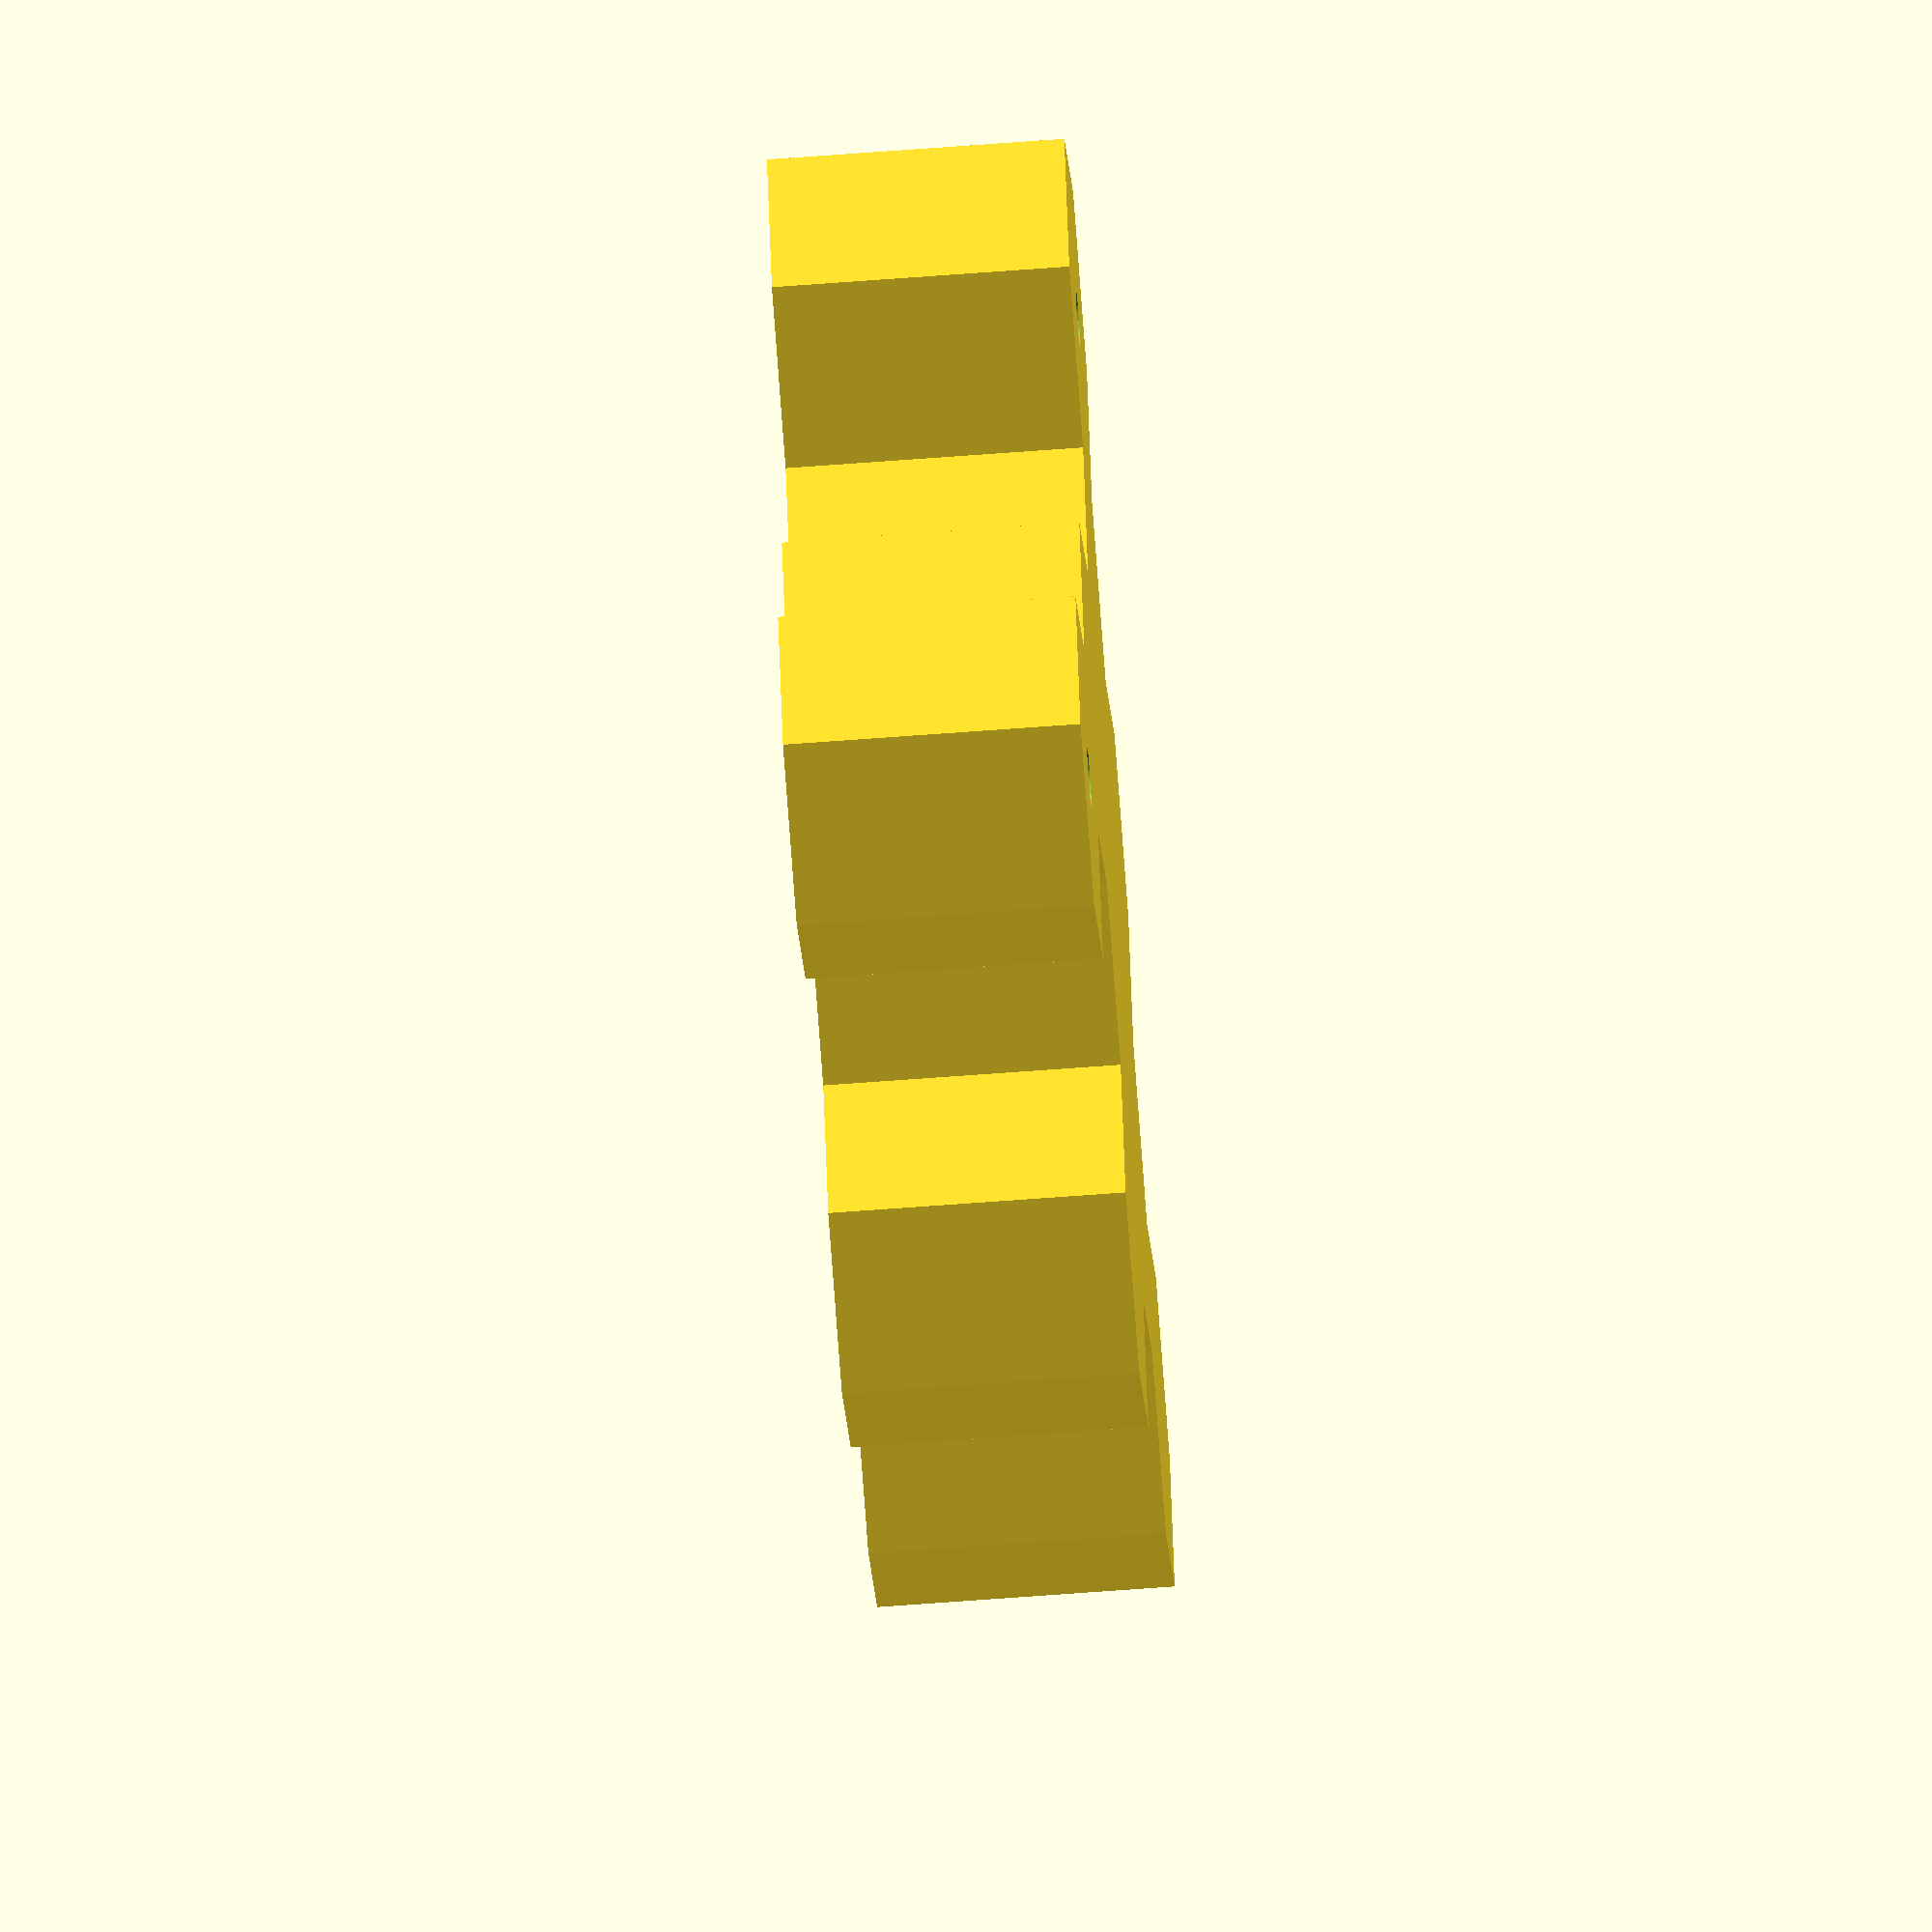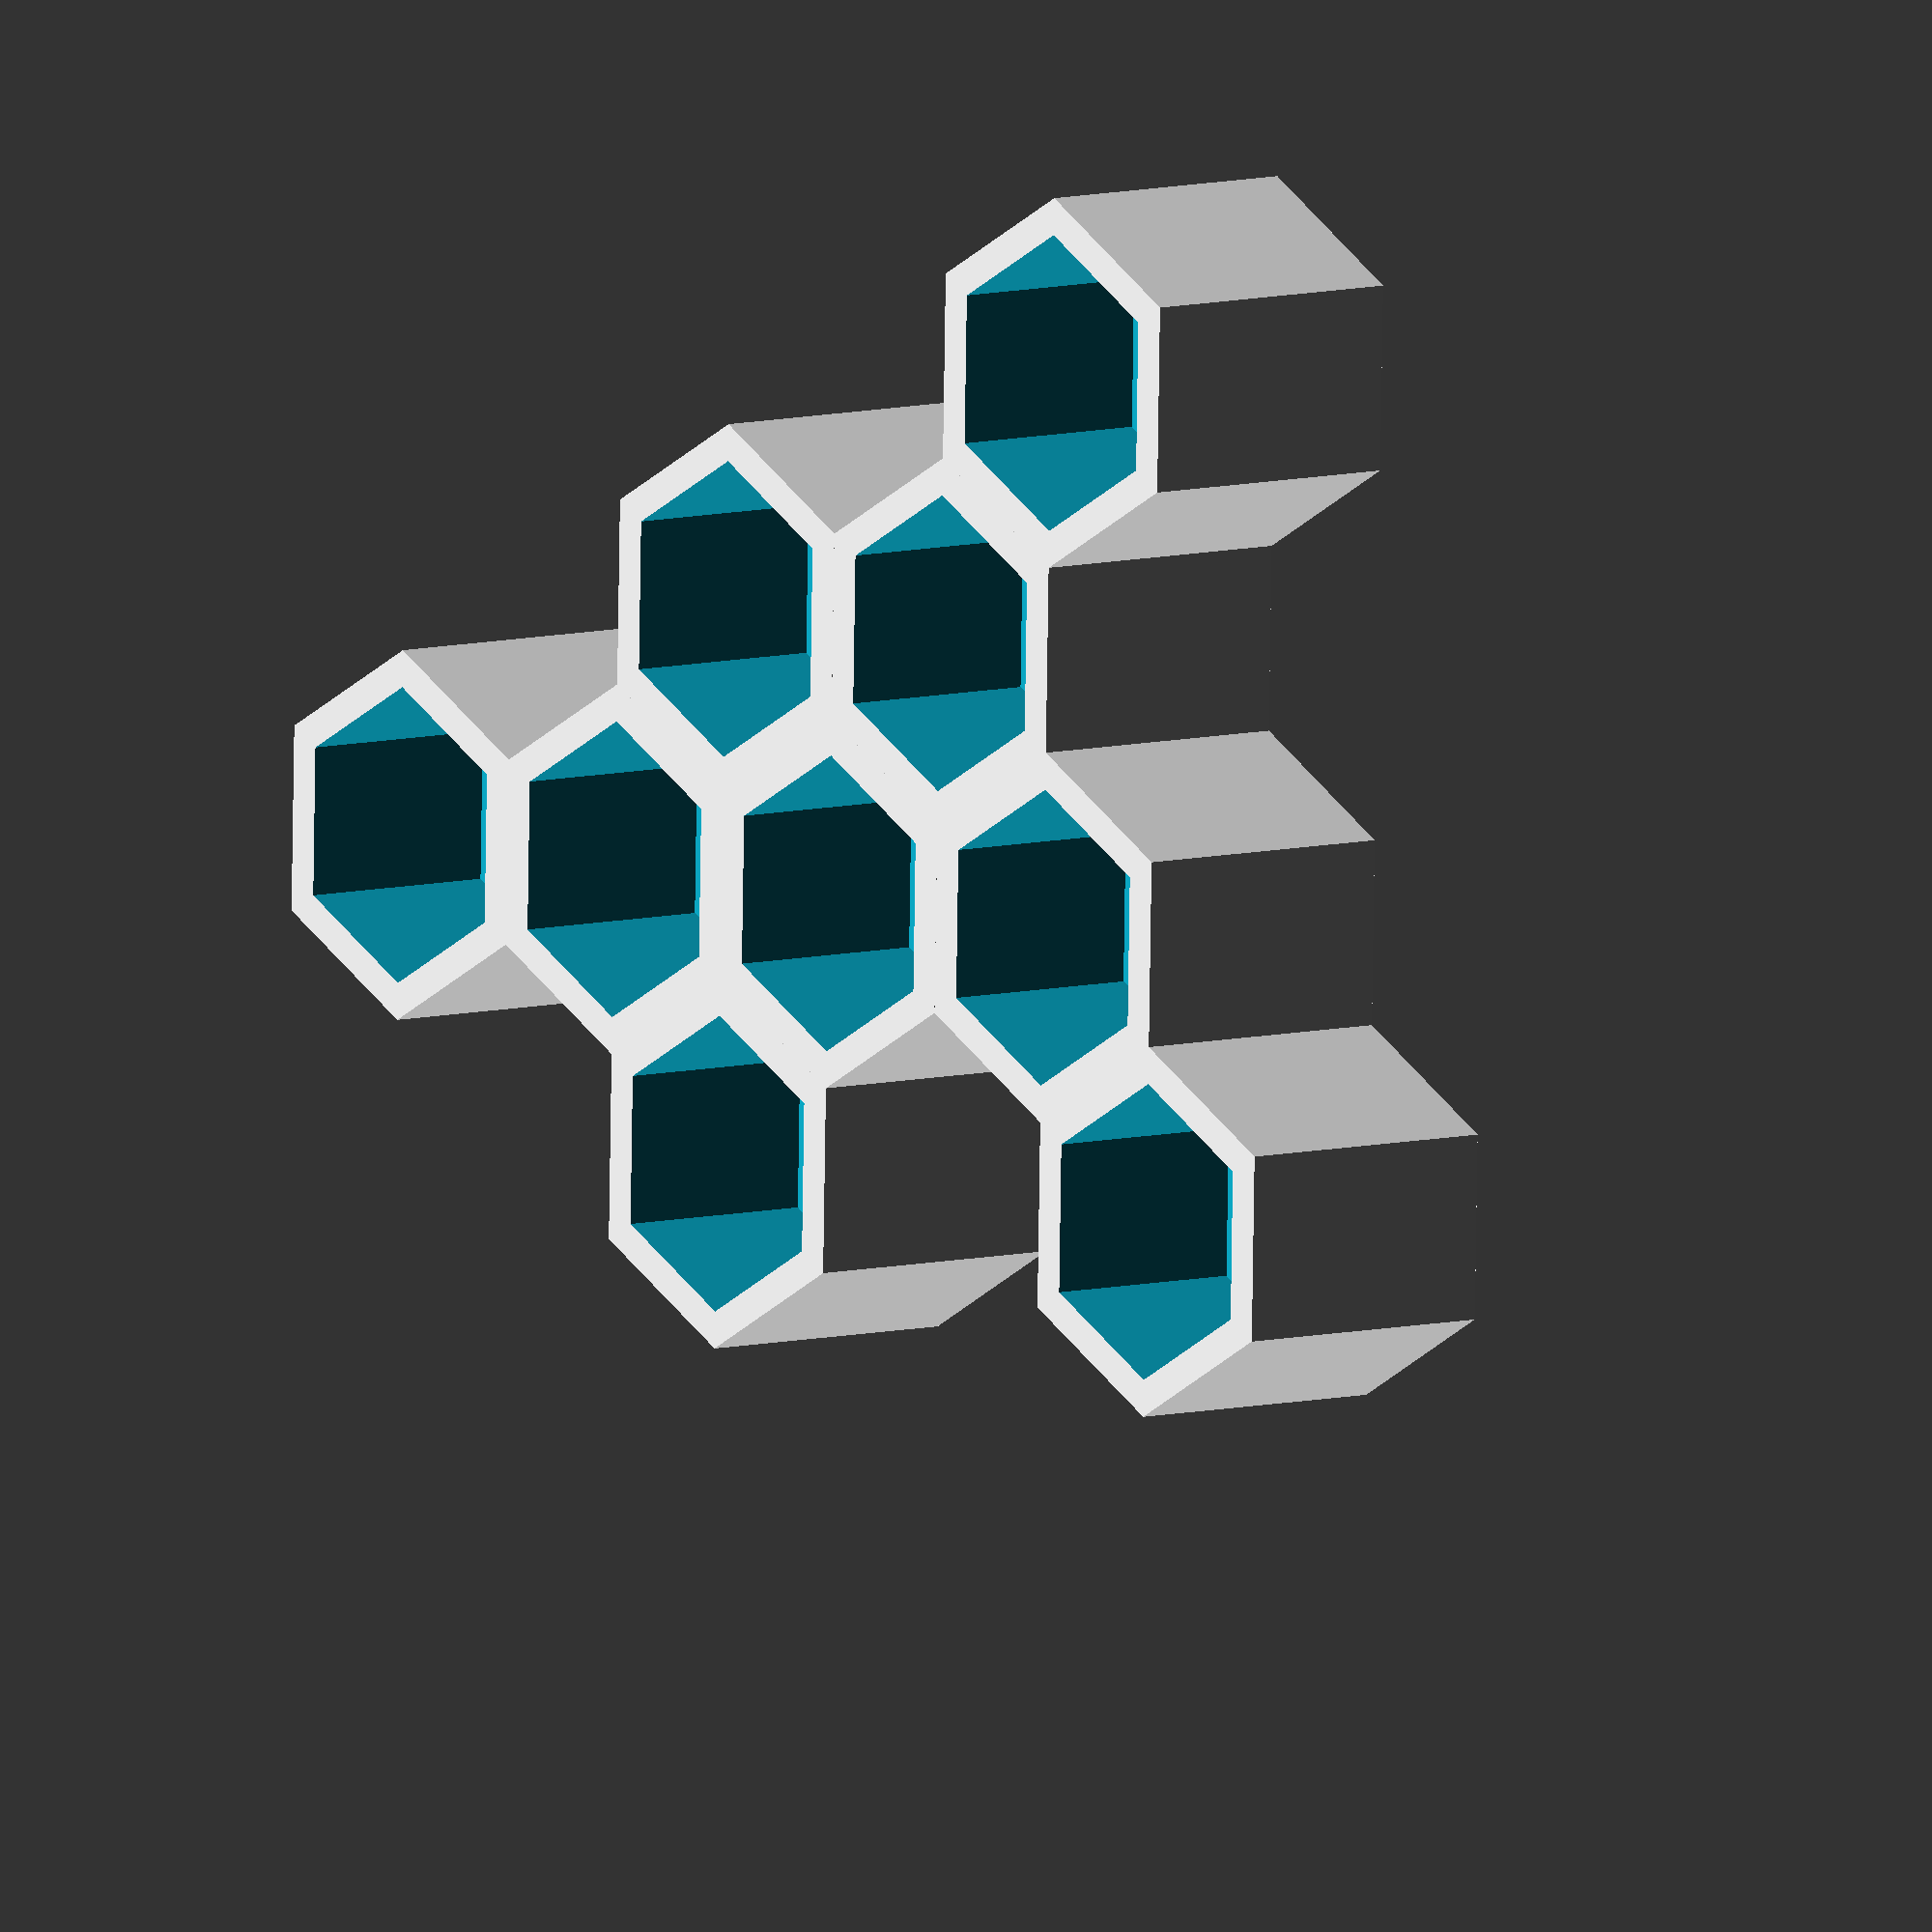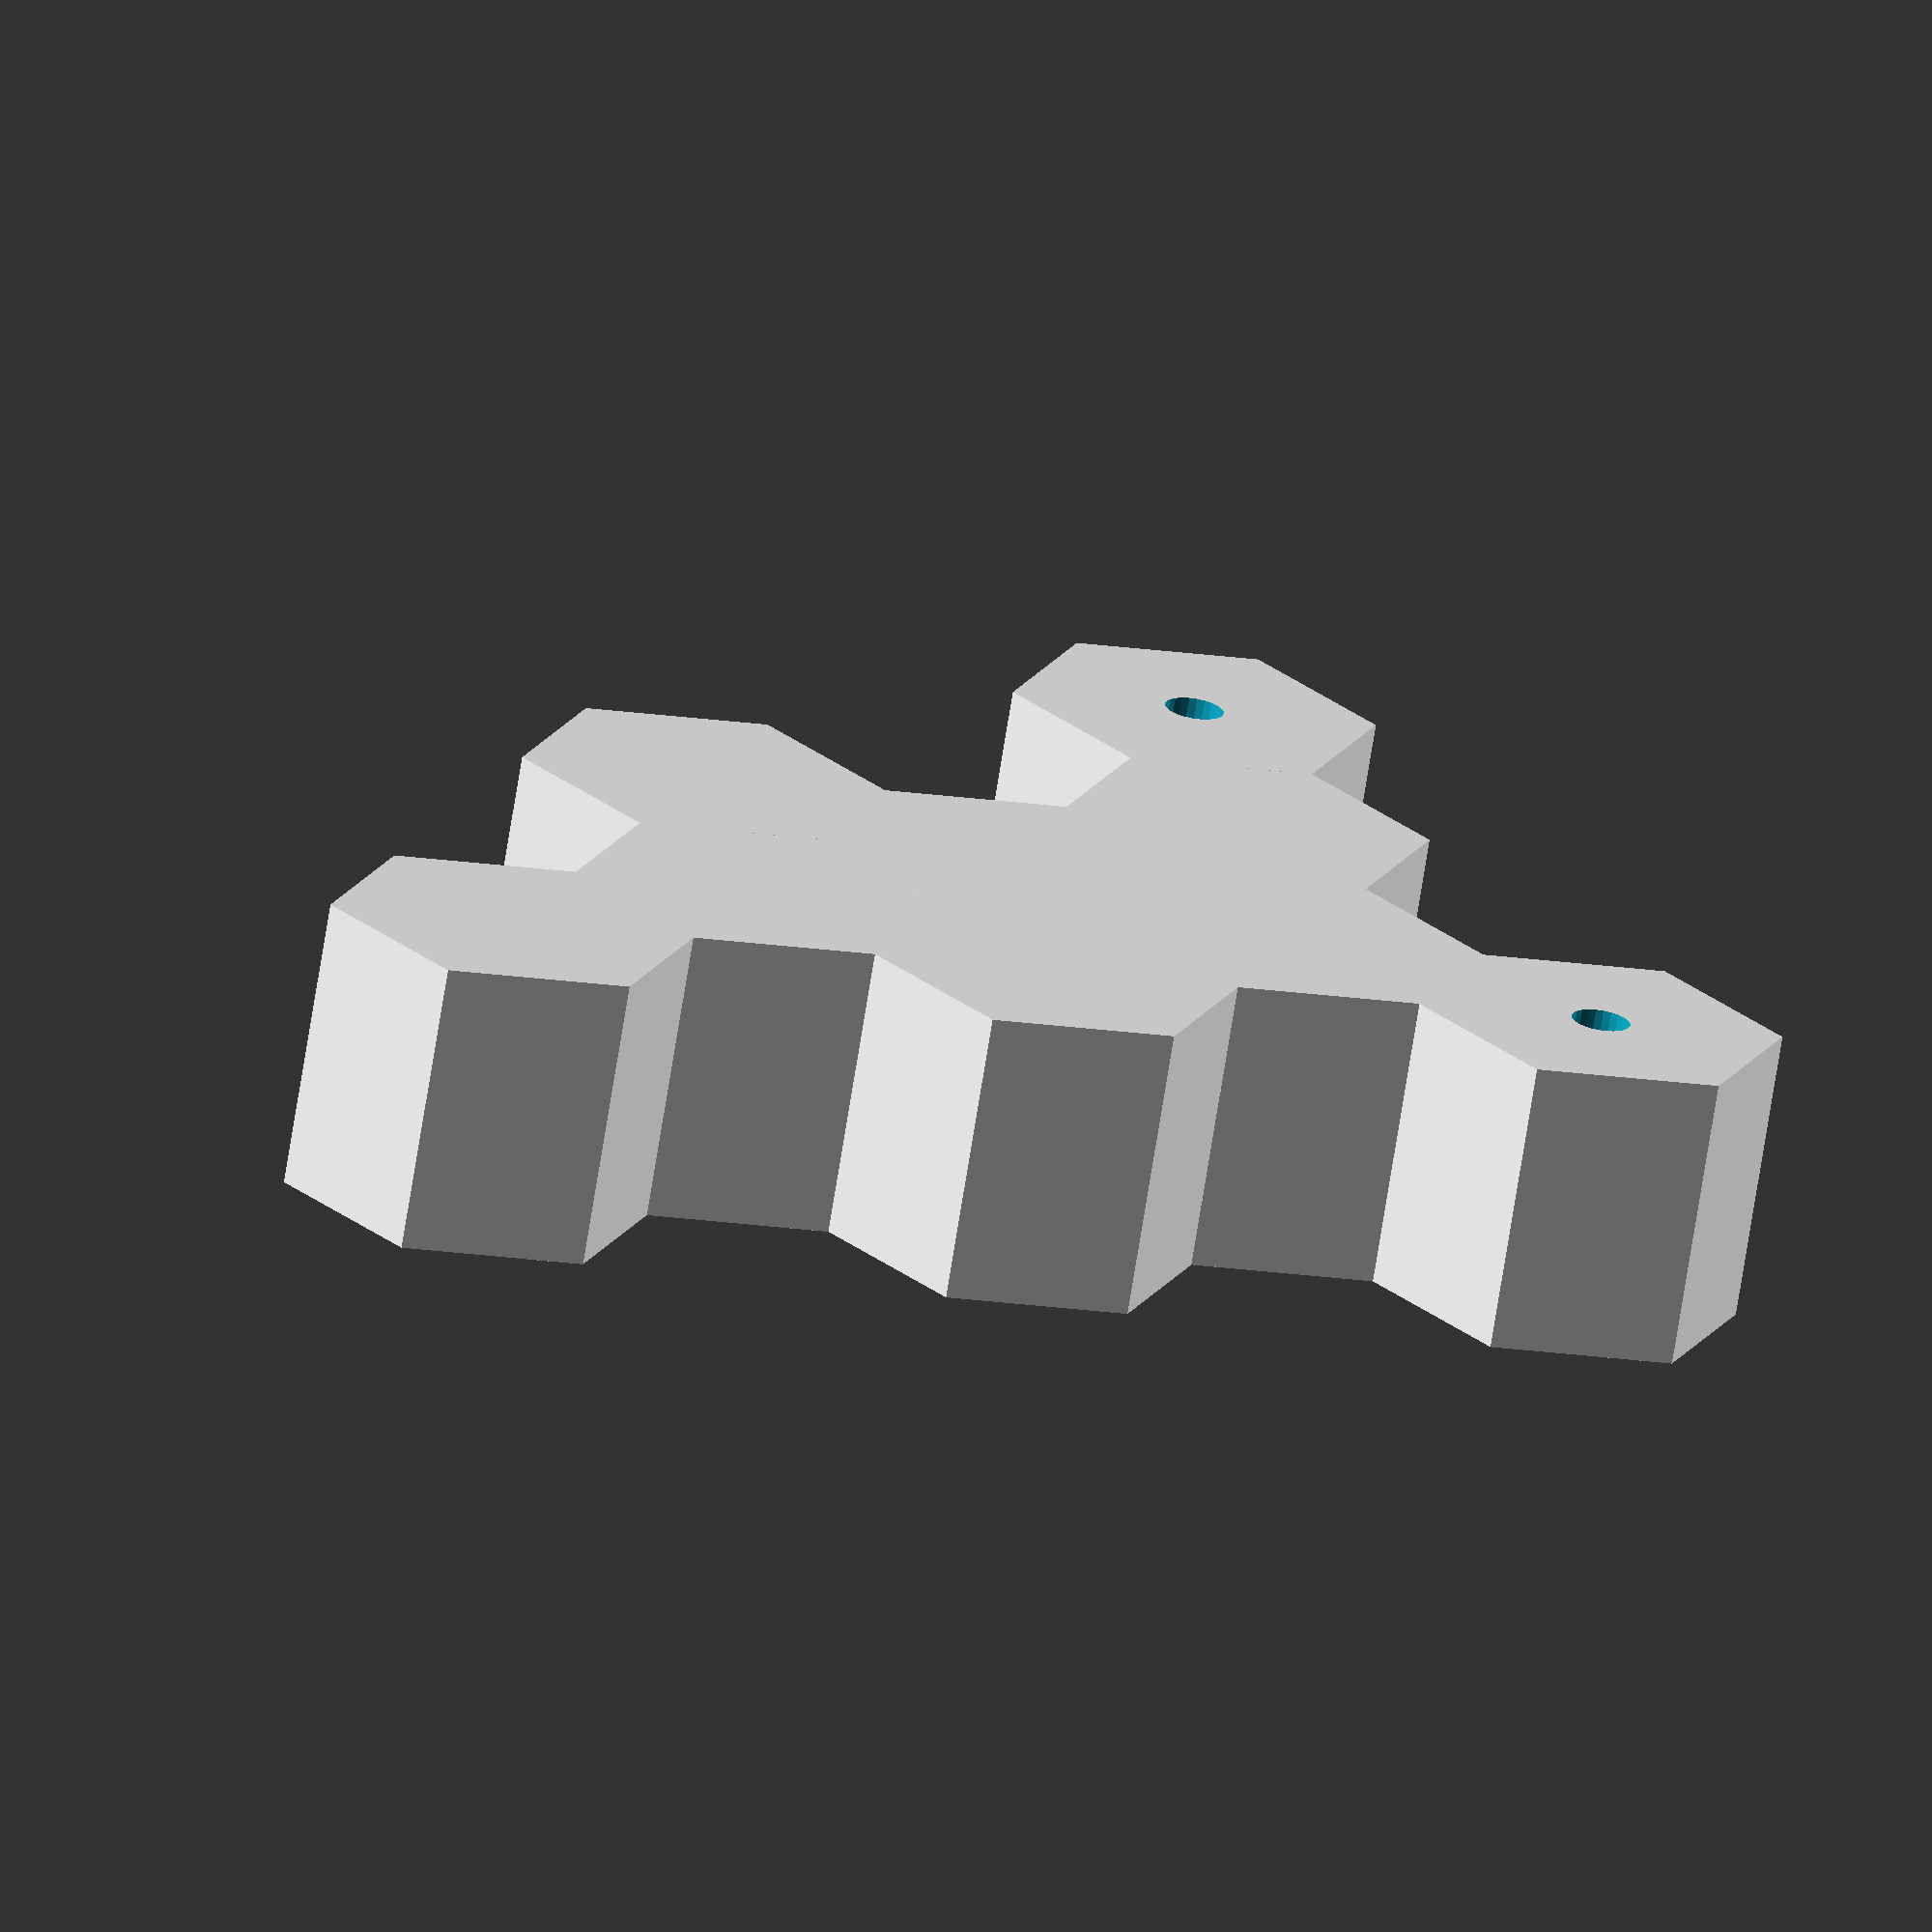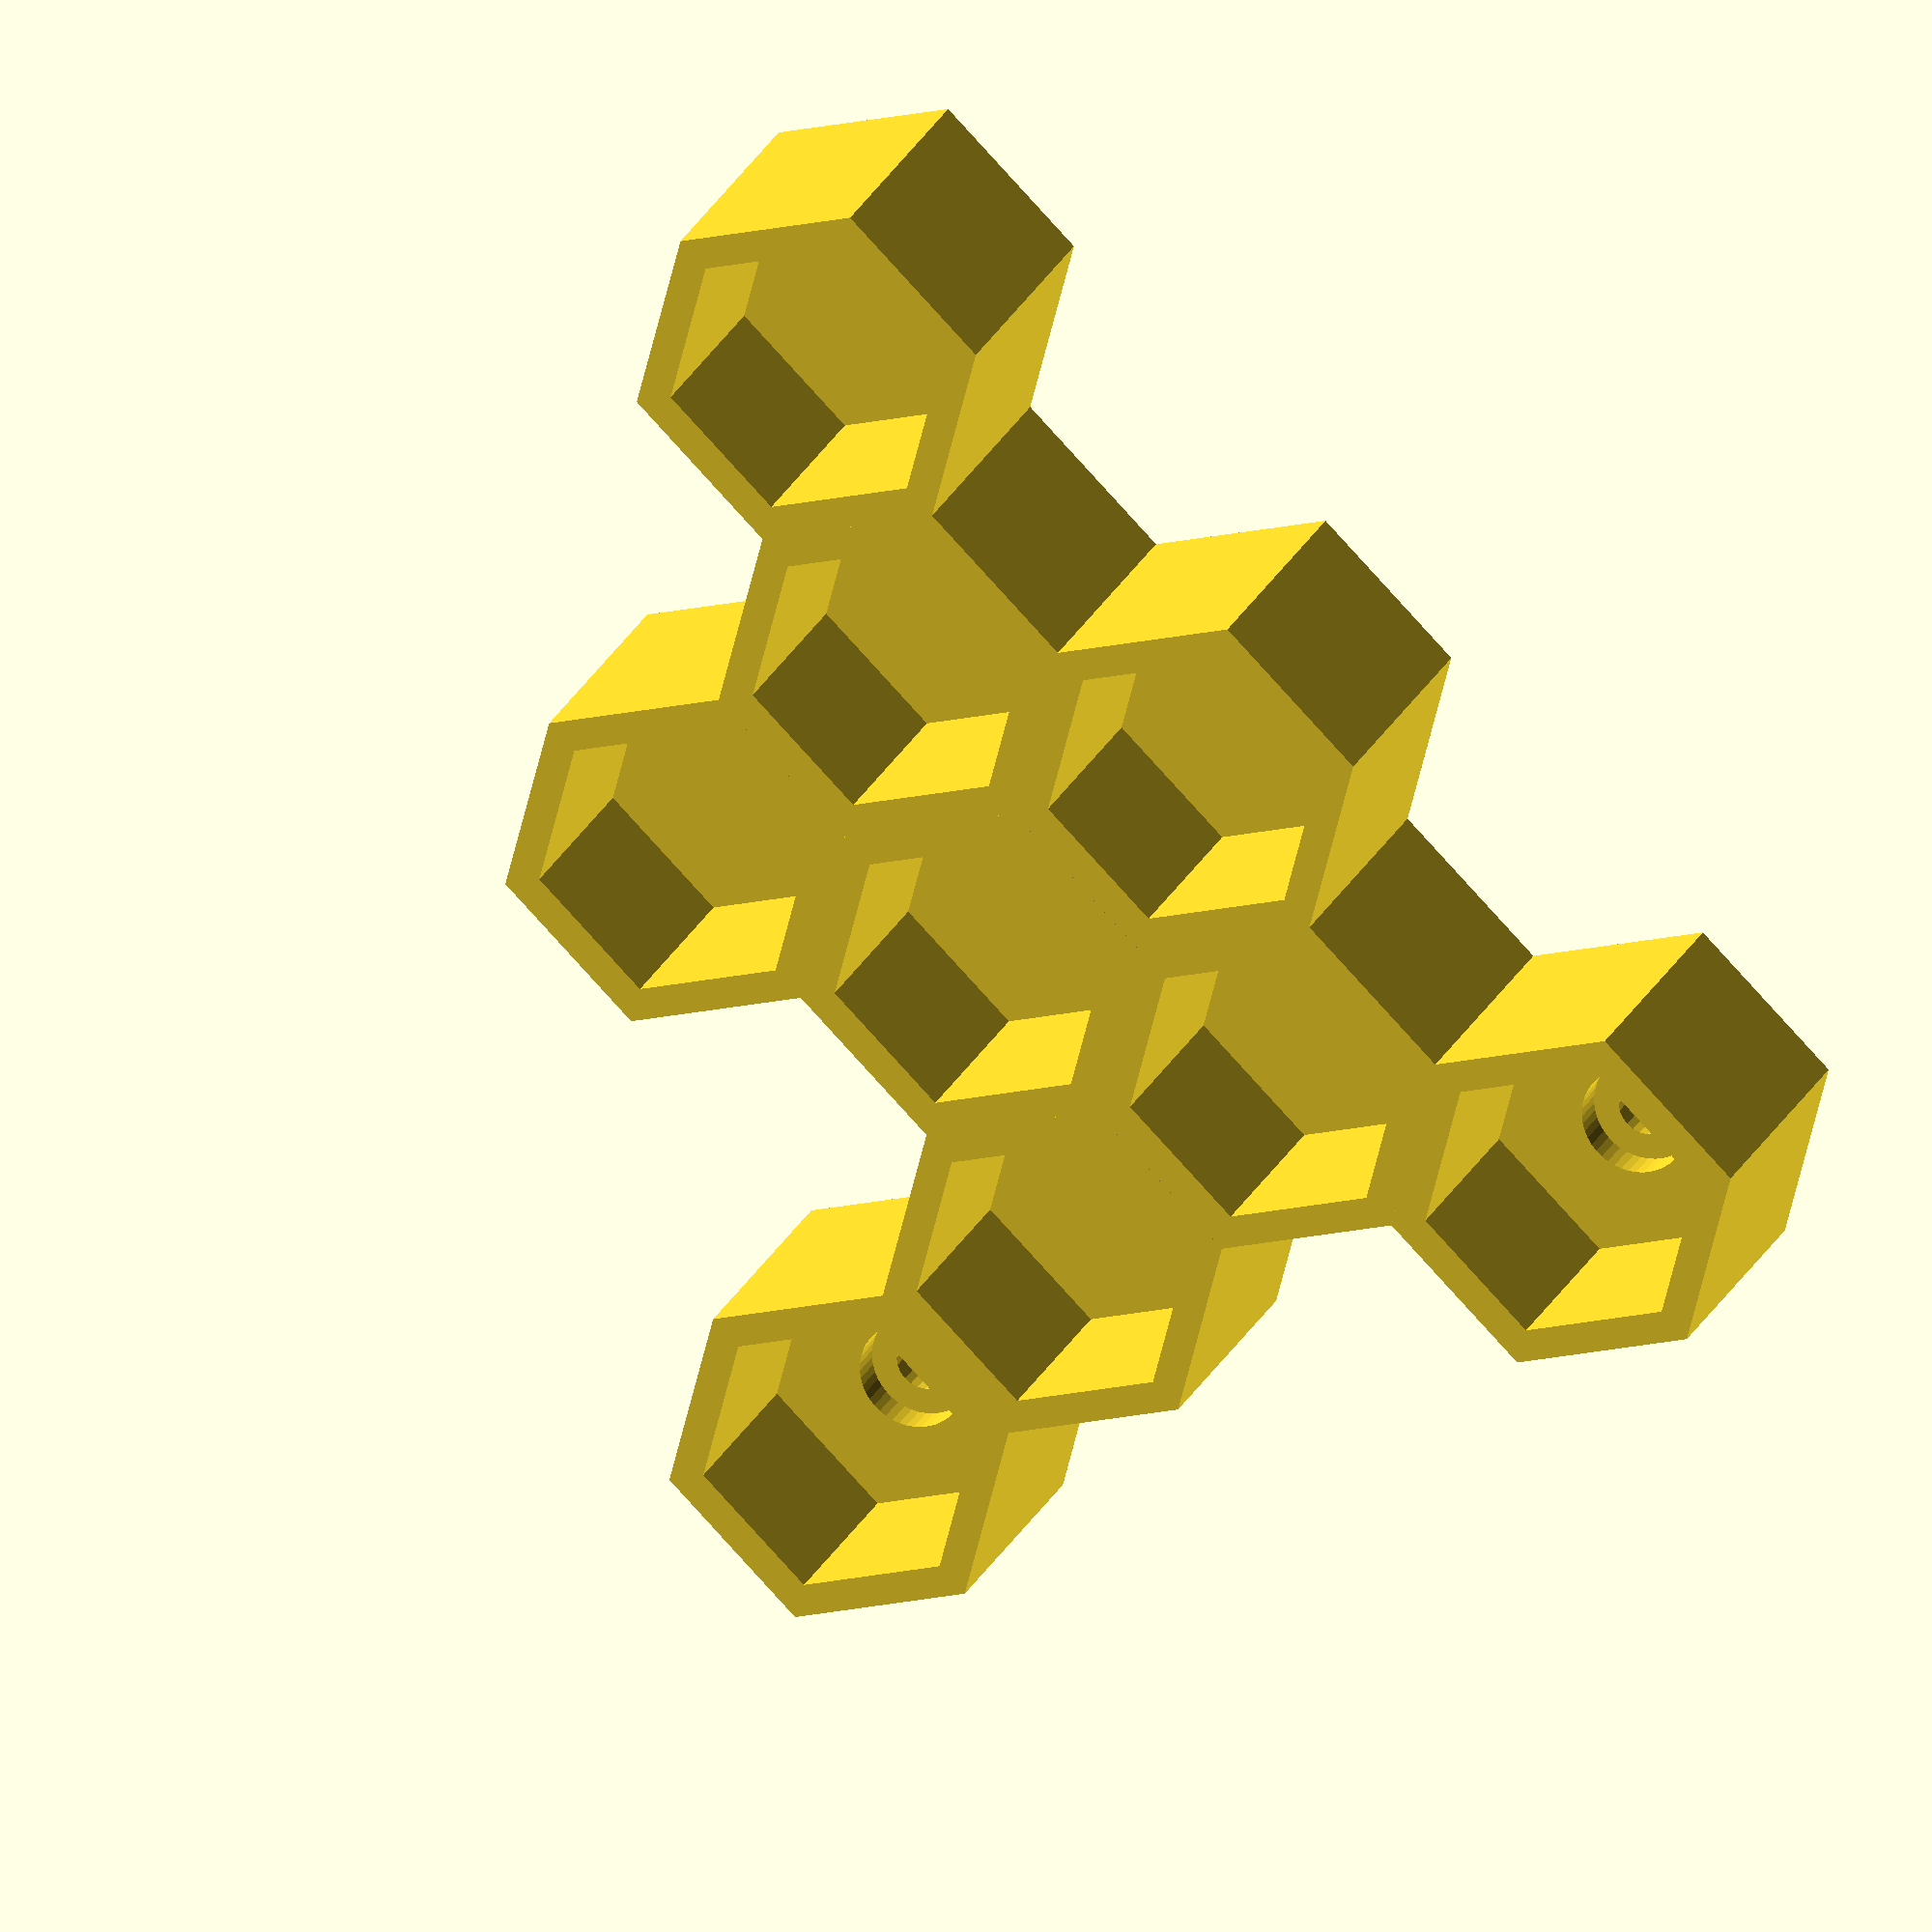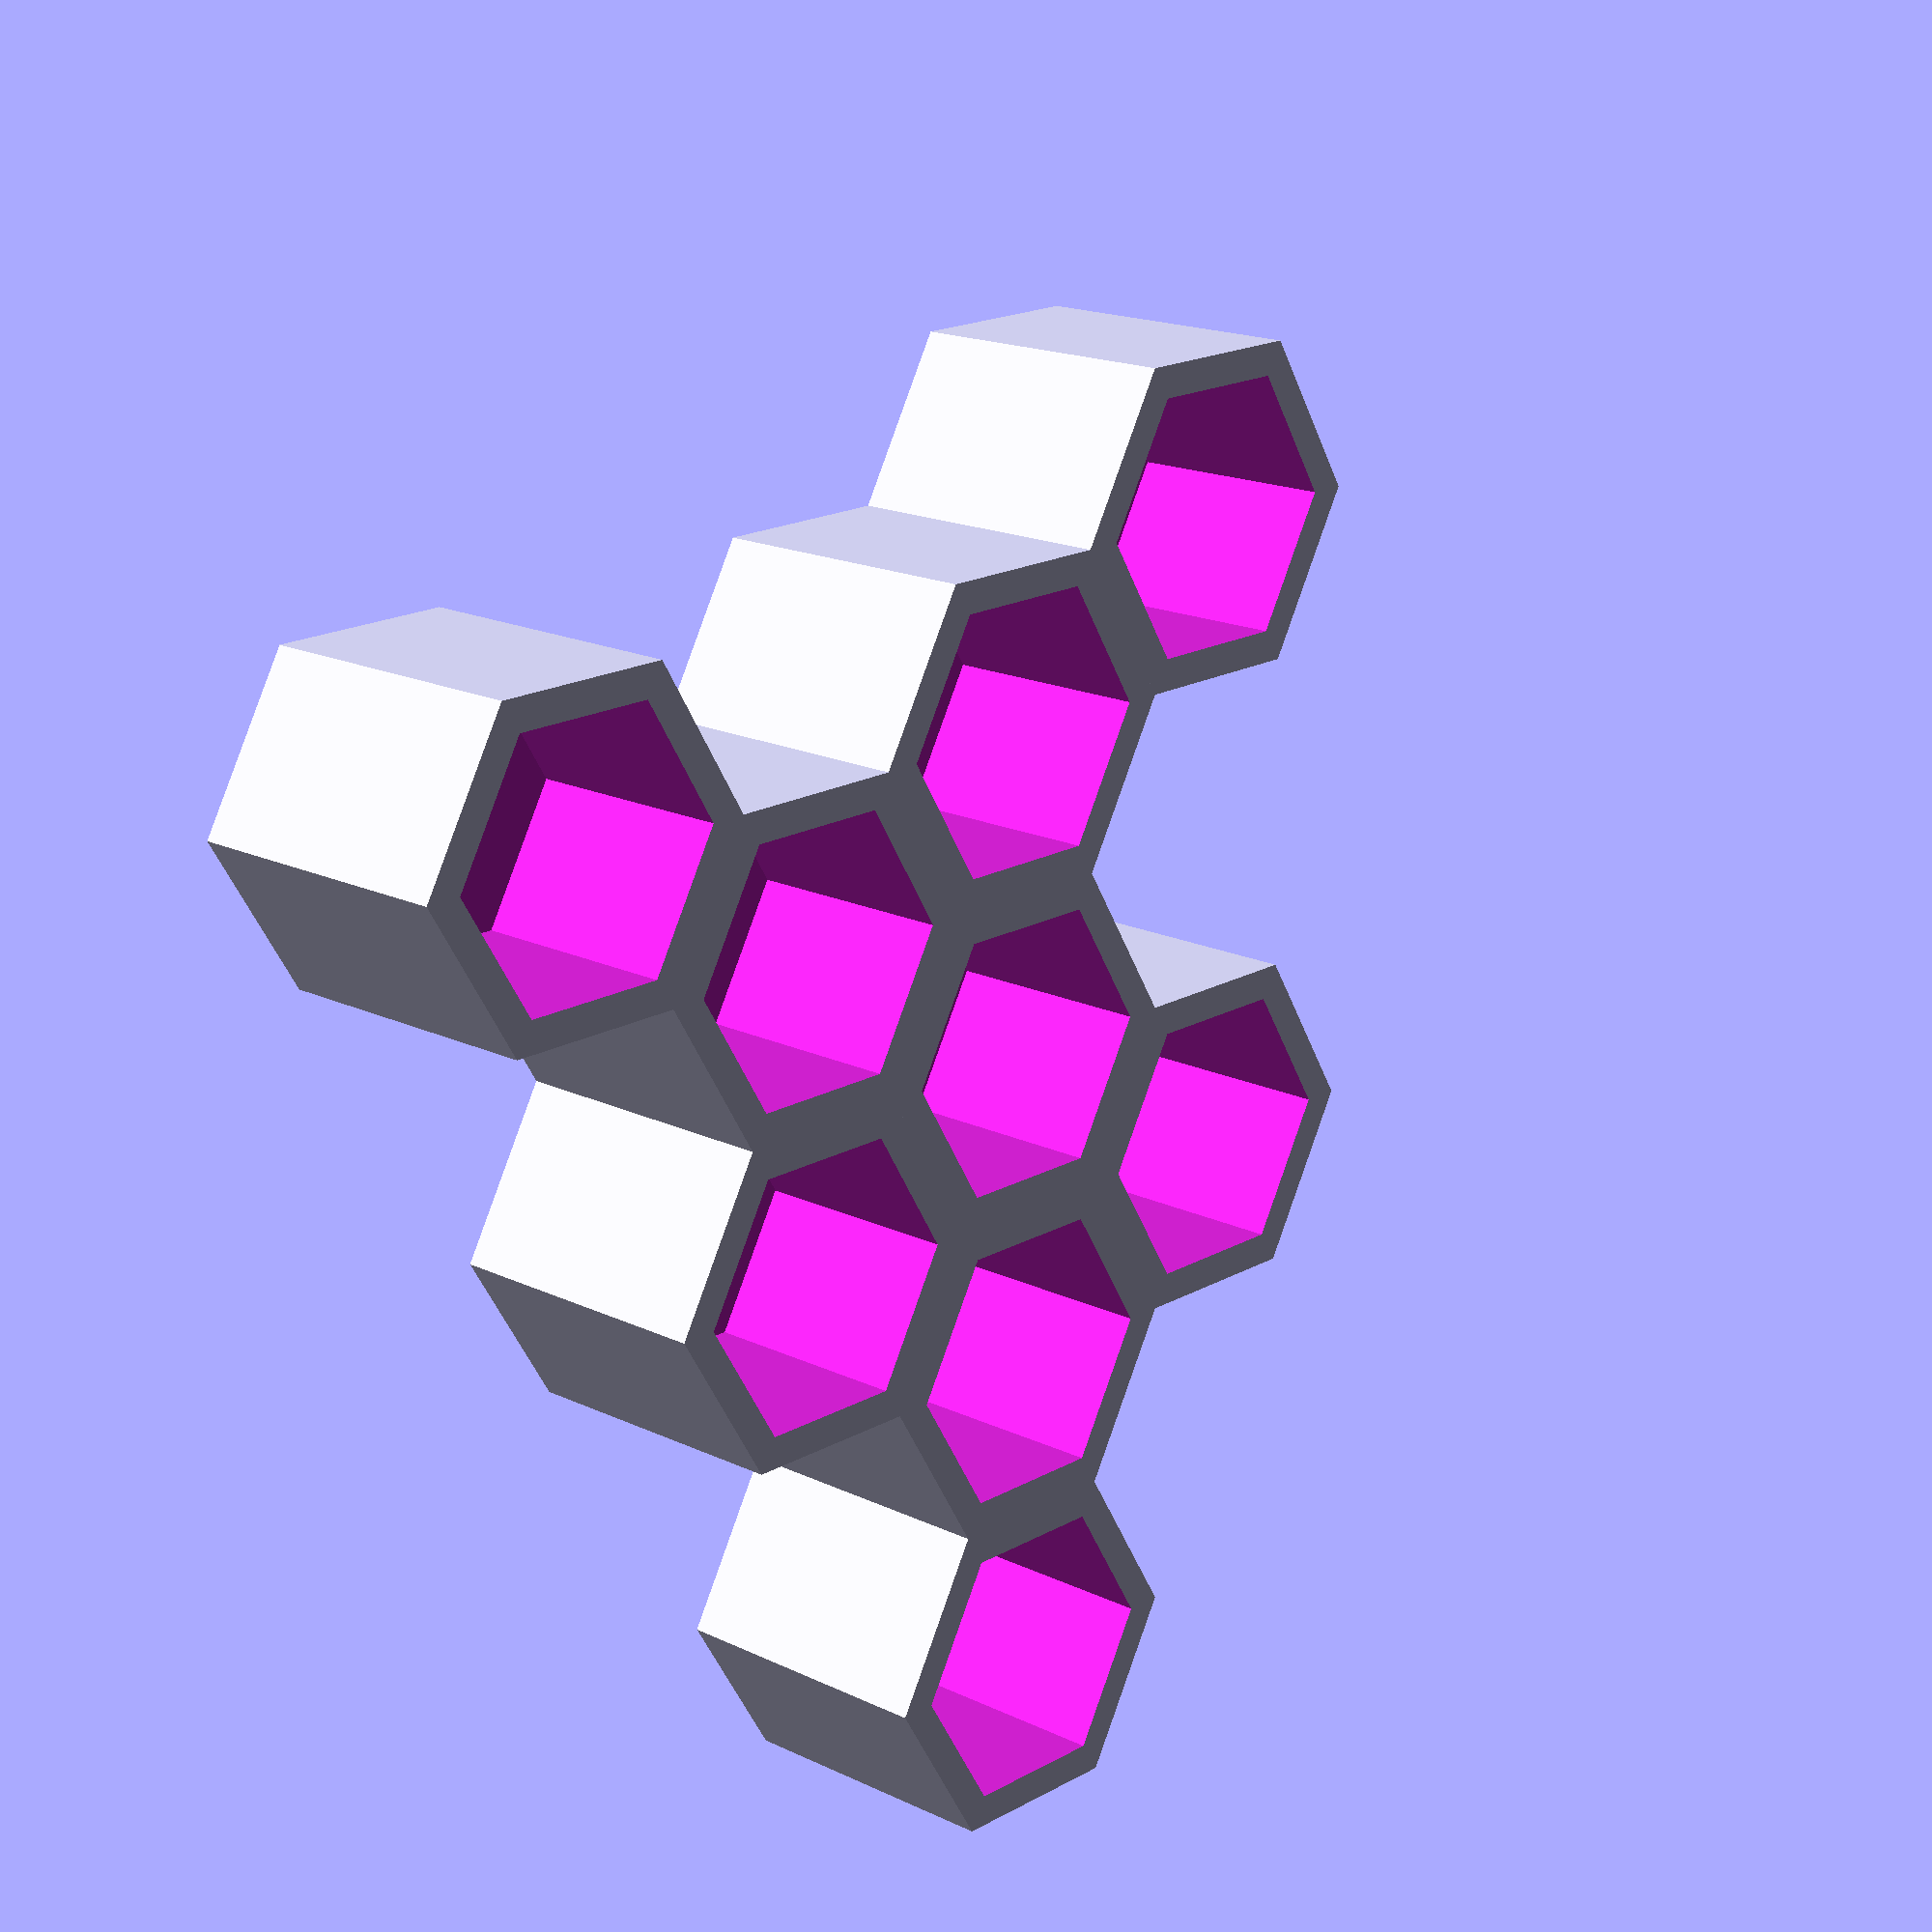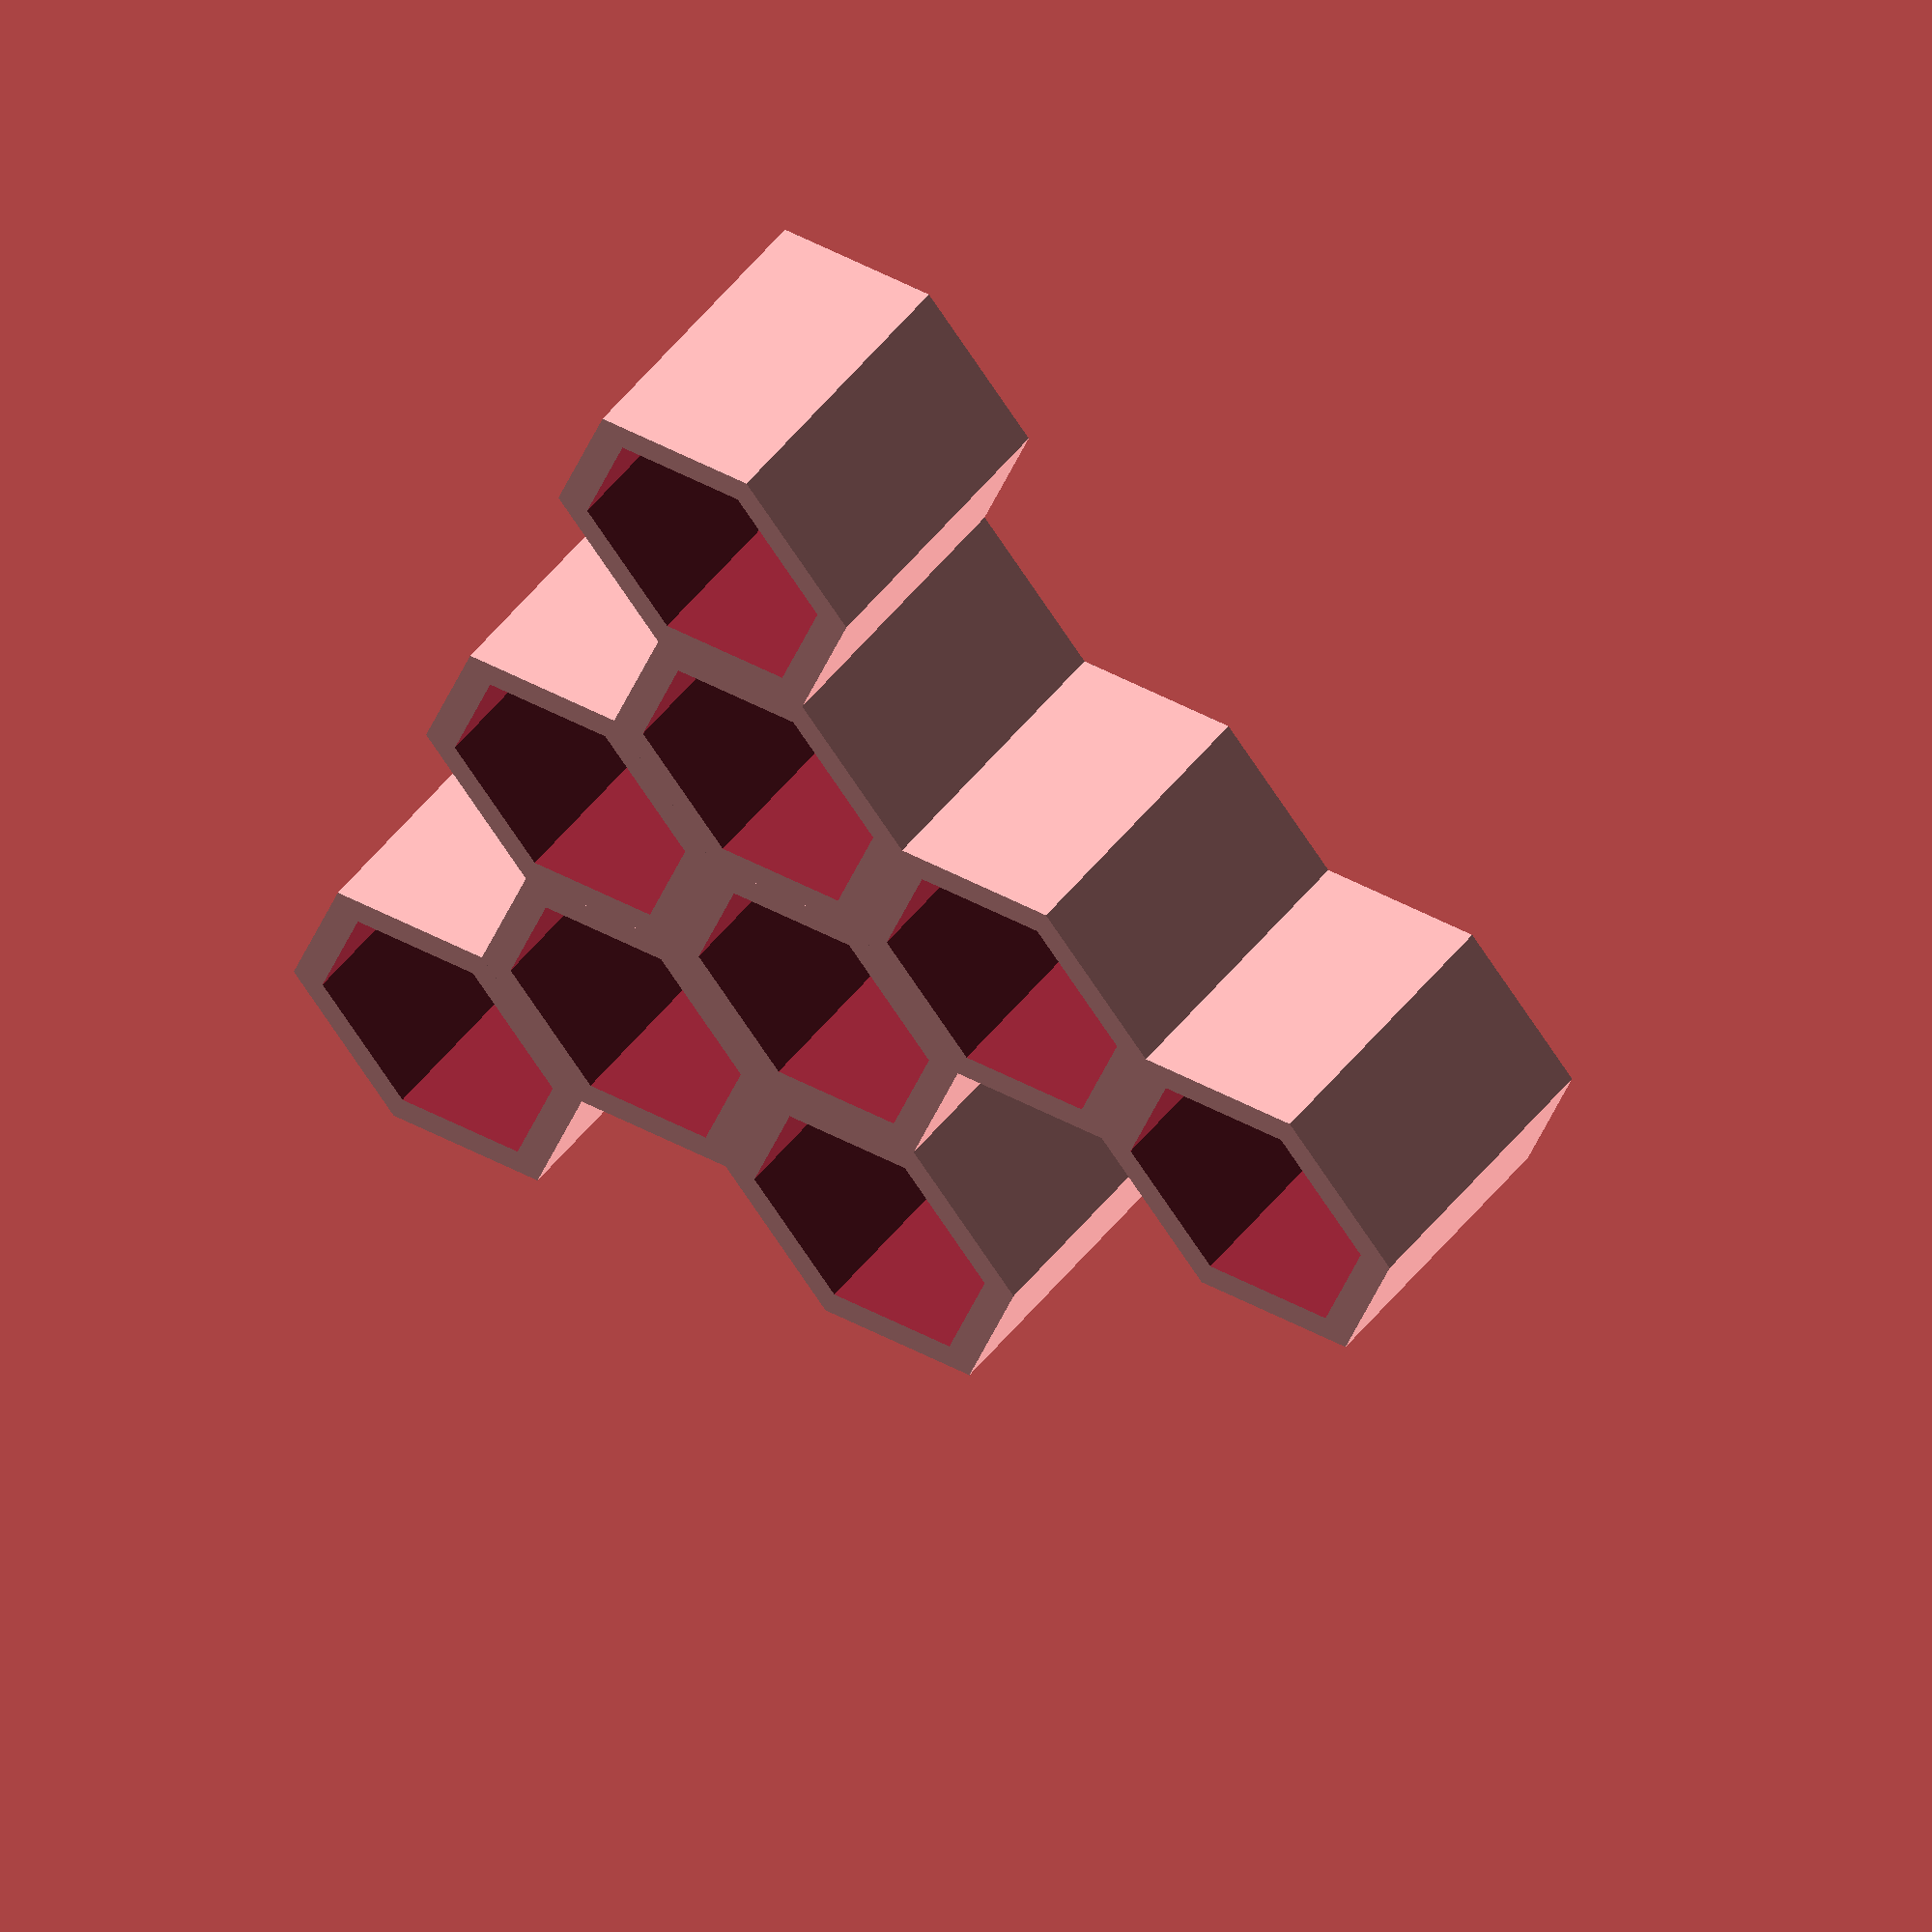
<openscad>
r=10;
m=20;
fv=2.5;
lotyoges=0.2;
d_lyukfej=7.5;
h_lyukfej=2.5;
d_lyukszar=4;

function nysz_xy(x,y,r) = [3/2*x*r, (y+(x%2)/2)*(sqrt(3))*r,0];
//nyolcszog(r,m);
//translate([r+r/2,sqrt(3)/2*r,0])nyolcszog(r,m);
//translate(nysz_xy(0,1)) nyolcszog(r,m);
/*egyhely(r,m,fv);
translate(nysz_xy(1,1,r+fv)) egyhely(r,m,fv);
translate(nysz_xy(1,0,r+fv)) egyhely(r,m,fv);
translate(nysz_xy(0,1,r+fv)) egyhely(r,m,fv);
*/

//dugo(r,m,fv,false);
//egyhely(r+0.5,m+1,fv);
tarto();


helyek = [[0,0],
          [1,0],
          [2,0],
          [3,0],
          [4,0],
          [1,1],
          [1,2],
          [2,1],
          [3,1]];
          
lyukhelyek = [[0,0],
              [1,2]
              ];
          
module tarto(){
    difference(){
        for (h = helyek) {
            x=h[0];
            y=h[1];
            translate(nysz_xy(x,y,r+fv)) egyhely(r,m,fv);
        }
        for (h = lyukhelyek){
            x=h[0];
            y=h[1];
            translate(nysz_xy(x,y,r+fv)) csavarlyuk();
        }
    }
}

module nyolcszog(r, h, g=false){
    if (g) {
        minkowski(){
            cylinder(r=r-1.5, h=h-3, $fn=6);
            sphere(r=1.5, $fn=36);
        }
    }
    else
        cylinder(r=r, h=h, $fn=6);
}

module egyhely(r,h,fv,g=false){
    difference(){
        nyolcszog(r+fv, h, g);
        translate([0,0,2*fv])nyolcszog(r, h, false);
    }
}

module csavarlyuk(){
    translate([0,0,2*fv-h_lyukfej])cylinder(r=d_lyukfej/2, h=h_lyukfej+.1, $fn=6*d_lyukfej);
    translate([0,0,-.1])cylinder(r=d_lyukszar/2,h=2*fv,$fn=6*d_lyukszar);
}


module dugo(r,m,fv,g){
    
    difference(){
        union(){
            translate([0,0,1.5])nyolcszog(r-lotyoges, m-fv, true); // egy fv-nyit kilóg felfele.
            translate([0,0,m-5])rotate([90,0,0])rotate_extrude($fn=96) translate([5,0,0])circle(r=3);
            
        }
        translate([0,0,m+8-3])rotate([0,90,0])rotate_extrude($fn=96) translate([8,0,0])circle(r=2);
    }        
       
        
}
</openscad>
<views>
elev=67.6 azim=170.9 roll=94.3 proj=o view=wireframe
elev=353.6 azim=151.3 roll=48.4 proj=o view=wireframe
elev=70.4 azim=9.7 roll=171.0 proj=o view=solid
elev=337.3 azim=224.4 roll=19.2 proj=o view=solid
elev=342.8 azim=59.0 roll=313.5 proj=p view=solid
elev=306.7 azim=107.4 roll=37.7 proj=o view=wireframe
</views>
